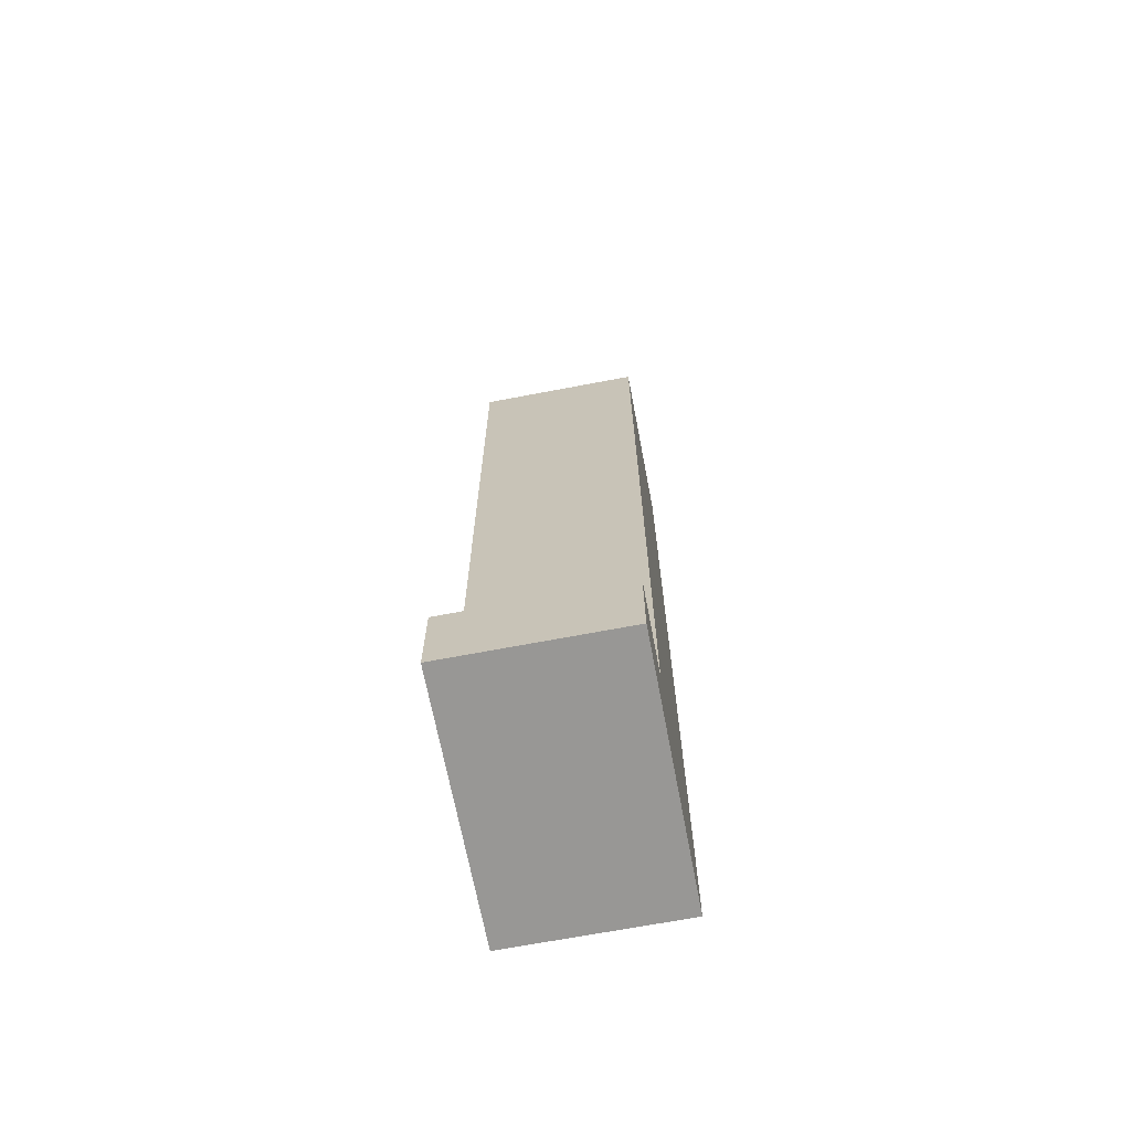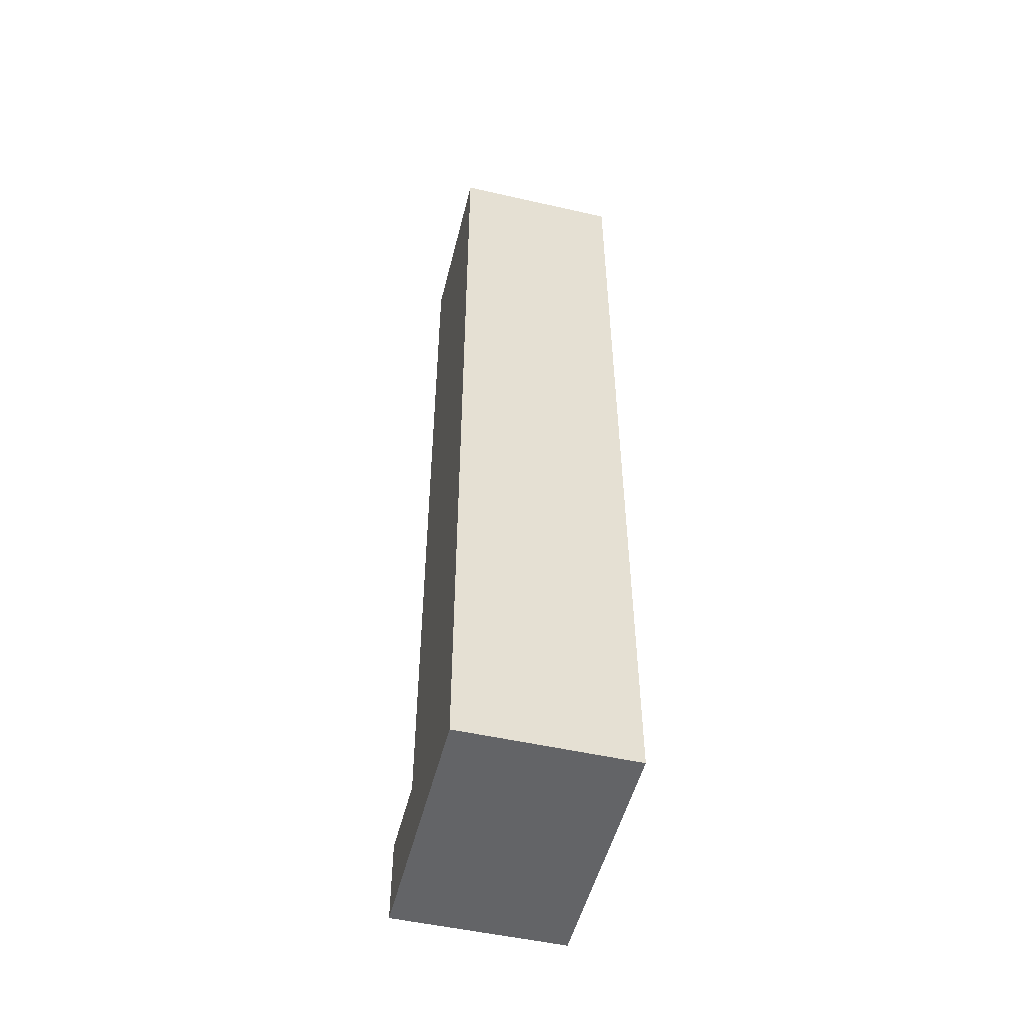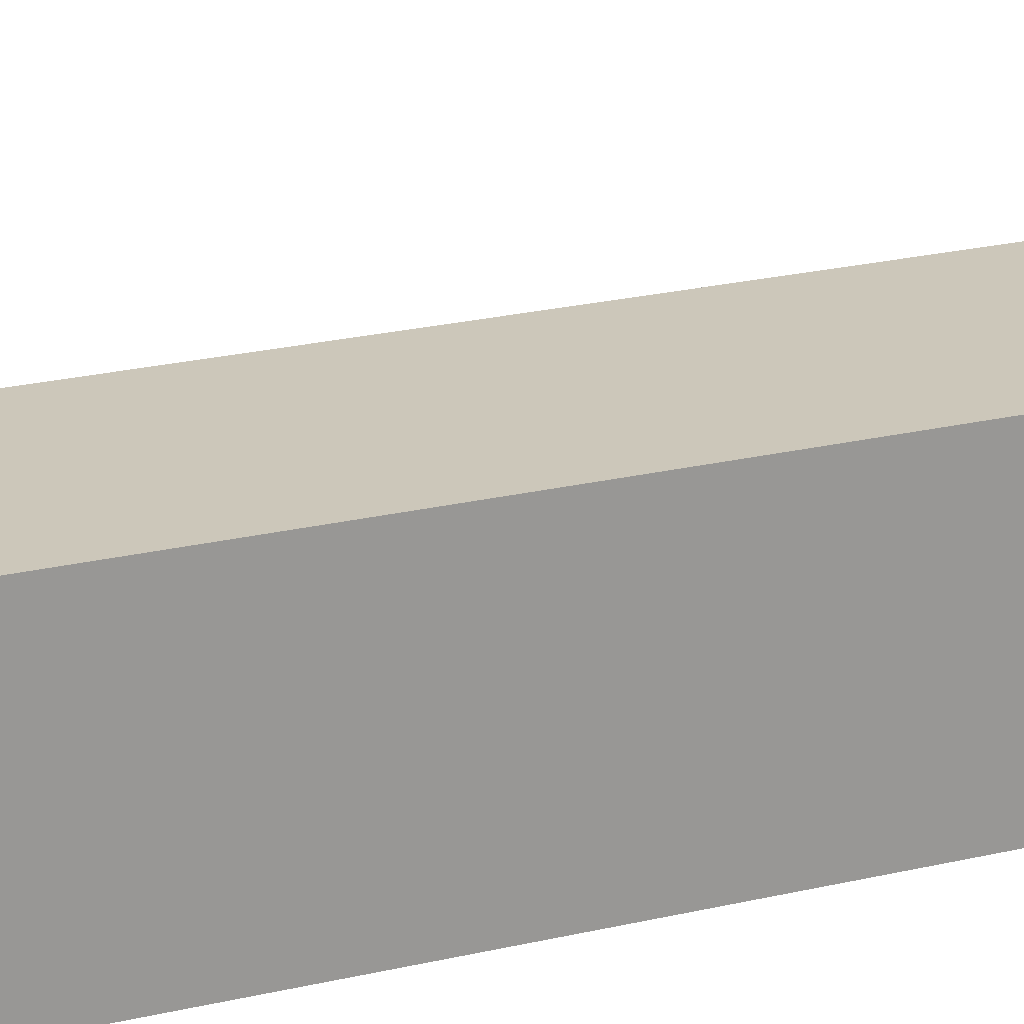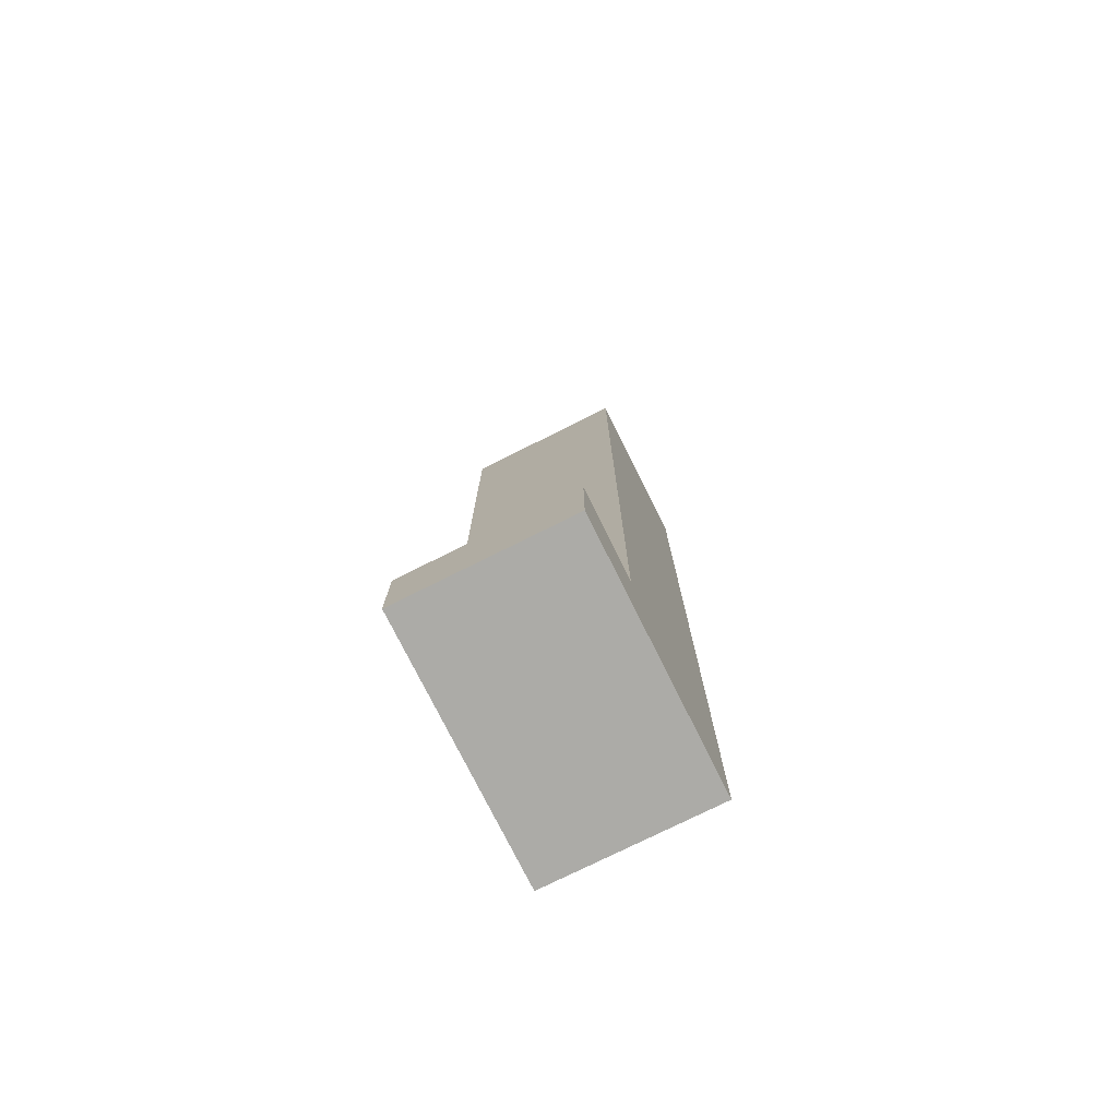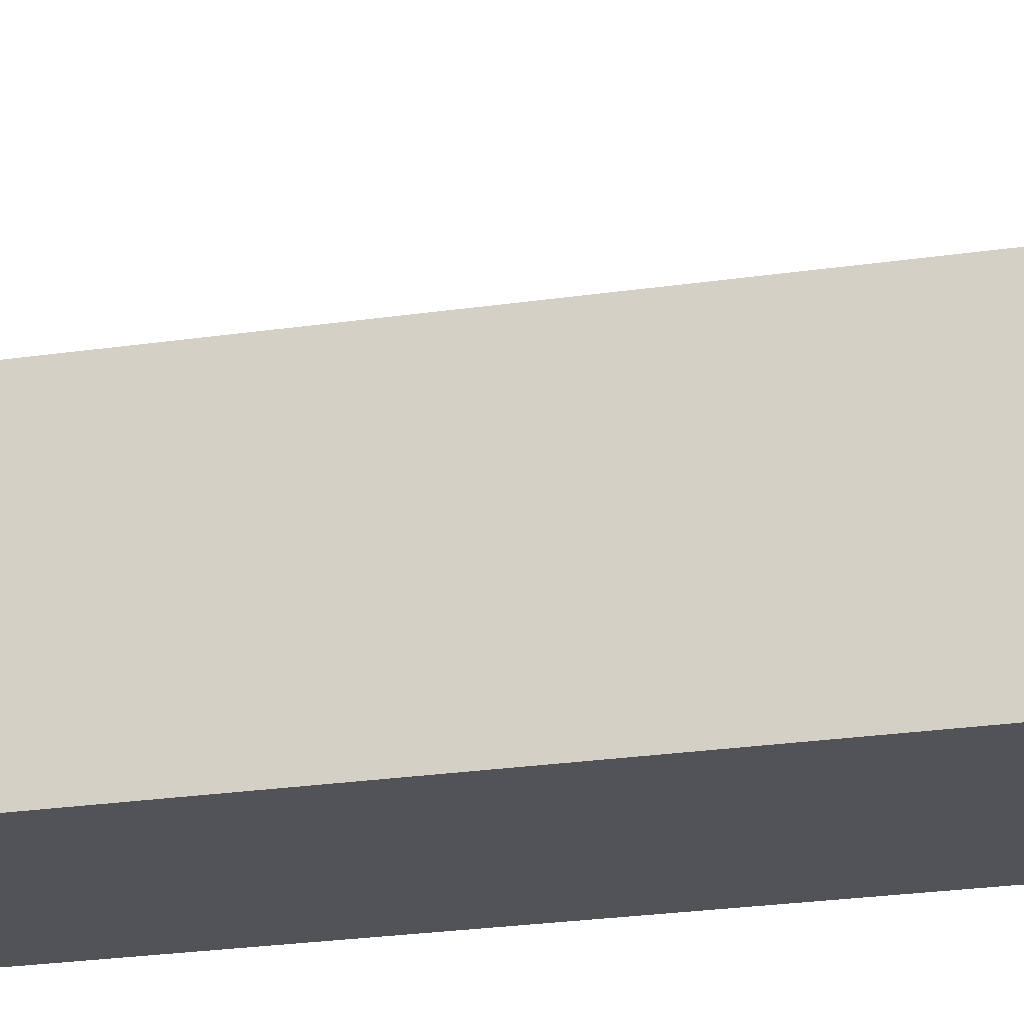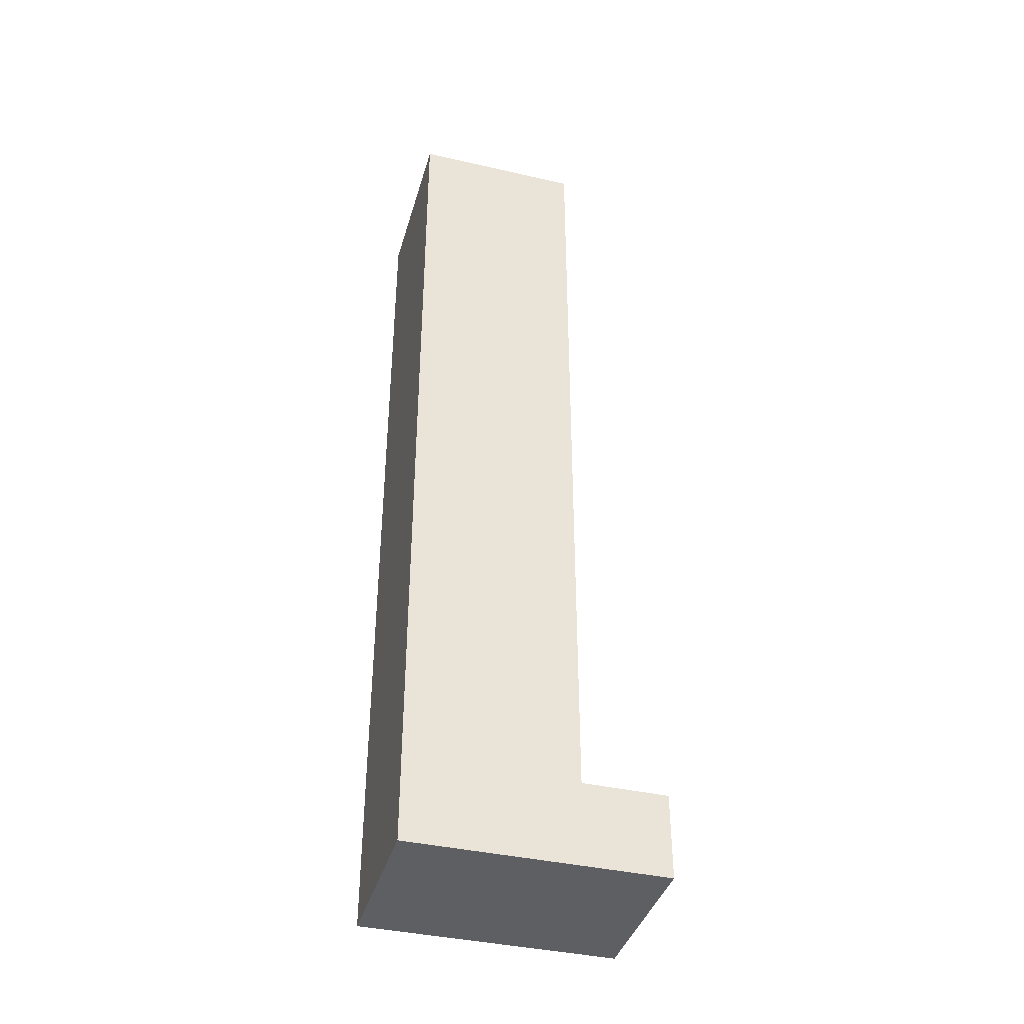
<metadata>
{"format":"obj","ext":"obj","renderer":"f3d","projection":"perspective","resolution":1024,"background":"white","views":[{"elev":-68.2,"azim":10.8,"up":"+Y"},{"elev":-51.2,"azim":166.1,"up":"+Y"},{"elev":21.4,"azim":-113.5,"up":"+Z"},{"elev":-76.2,"azim":26.5,"up":"+Y"},{"elev":-21.9,"azim":105.1,"up":"+Z"},{"elev":-39.7,"azim":-105.8,"up":"+Y"}]}
</metadata>
<code>
o shinR
v -0.3 0.1 0.1
v -0.1 0.4 0.1
v -0.3 0.4 0.1
v -0.2 0.5 0.1
v -0.2 0.6 0.1
v -0.2 0.7 0.1
v -0.2 0.8 0.1
v -0.3 0 -0.1
v -0.1 0.4 -0.1
v -0.2 0.5 -0.1
v -0.3 0.5 -0.1
v -0.2 0.6 -0.1
v -0.1 0.7 -0.1
v -0.2 0.7 -0.1
v -0.1 0.8 -0.1
v -0.2 0.8 -0.1
v -0.2 1 -0.1
v -0.2 1.1 -0.1
v -0.1 0.5 0.1
v -0.1 0.6 0.1
v -0.1 0.5 0
v -0.1 0.6 0
v -0.1 0.7 0
v -0.1 0.8 0
v -0.1 1.1 -0.1
v -0.3 0 0.2
v -0.3 0.1 0.2
v -0.3 0.7 0.1
v -0.3 0.8 0.1
v -0.3 1.1 0.1
v -0.3 0.5 0
v -0.3 0.6 0
v -0.3 0.7 0
v -0.3 0.8 0
v -0.3 1 0
v -0.3 1.1 0
v -0.3 0.4 -0.1
v -0.3 0.6 -0.1
v -0.3 1 -0.1
v -0.3 1.1 -0.1
v -0.1 0 0.2
v -0.1 0 -0.1
v -0.1 0.1 0.2
v -0.1 0.1 0.1
v -0.1 1.1 0.1
v -0.2 1.1 0
f 43 26 41
f 27 26 43
f 2 1 44
f 3 1 2
f 19 3 2
f 4 3 19
f 20 4 19
f 5 3 4
f 5 4 20
f 6 5 20
f 6 3 5
f 28 3 6
f 7 6 20
f 7 28 6
f 29 28 7
f 45 7 20
f 45 29 7
f 30 29 45
f 42 8 9
f 9 8 37
f 9 37 10
f 10 37 11
f 9 10 12
f 10 11 12
f 12 11 38
f 9 12 13
f 12 38 13
f 13 38 14
f 13 14 15
f 14 38 16
f 15 14 16
f 15 16 17
f 16 38 17
f 17 38 39
f 15 17 25
f 17 39 18
f 25 17 18
f 18 39 40
f 44 43 41
f 21 19 2
f 21 20 19
f 22 45 20
f 22 20 21
f 23 45 22
f 24 45 23
f 42 44 41
f 42 2 44
f 9 21 2
f 9 2 42
f 9 22 21
f 9 23 22
f 13 24 23
f 13 23 9
f 15 45 24
f 15 24 13
f 25 45 15
f 26 27 1
f 3 28 31
f 31 28 32
f 28 29 33
f 32 28 33
f 29 30 34
f 33 29 34
f 34 30 35
f 35 30 36
f 26 1 8
f 1 3 8
f 3 31 37
f 8 3 37
f 31 32 11
f 37 31 11
f 32 33 38
f 11 32 38
f 33 34 38
f 34 35 38
f 35 36 39
f 38 35 39
f 39 36 40
f 26 42 41
f 8 42 26
f 43 44 27
f 27 44 1
f 45 25 46
f 46 25 18
f 45 46 30
f 46 18 36
f 30 46 36
f 36 18 40

</code>
